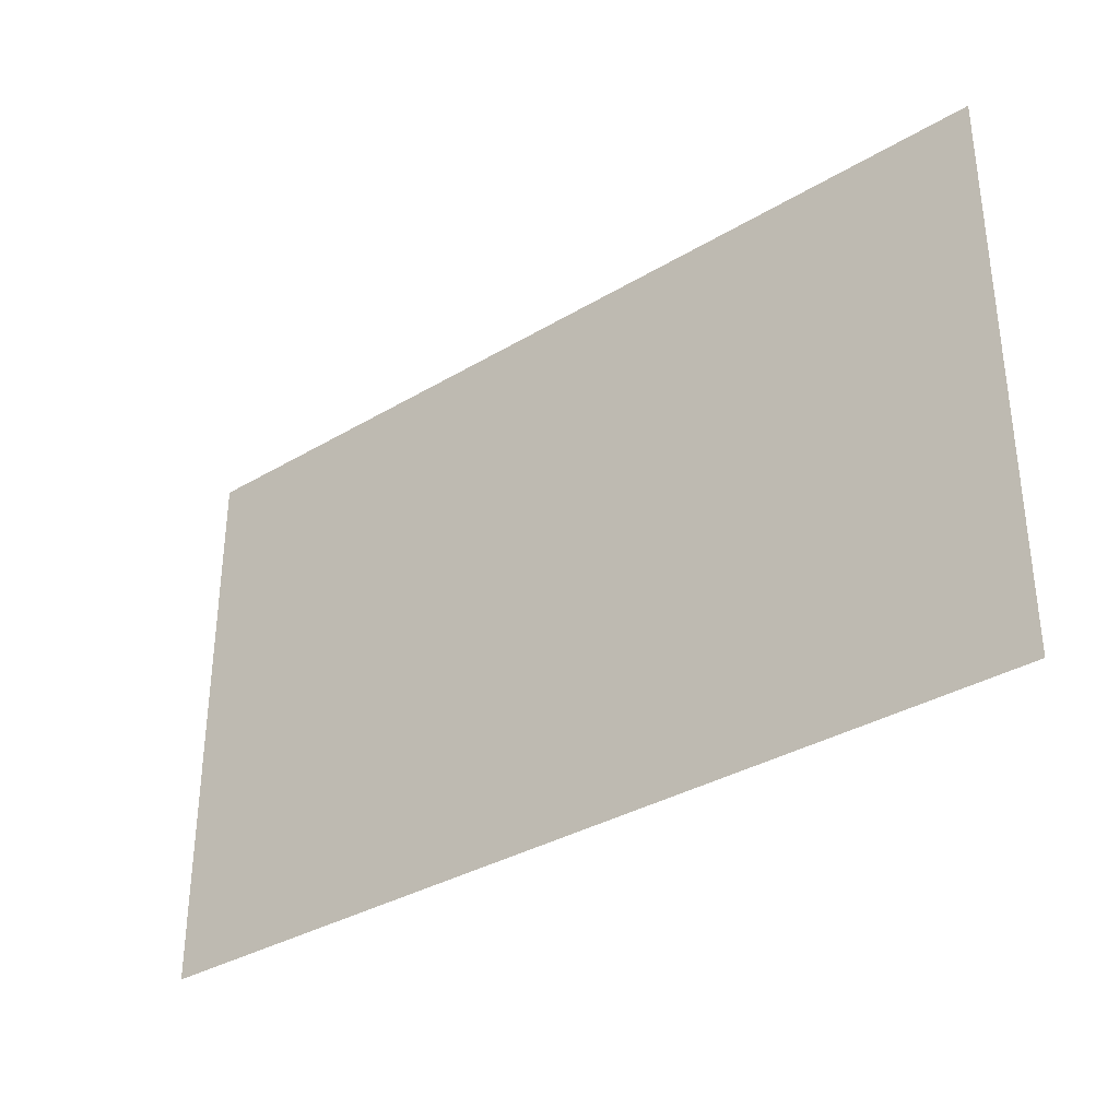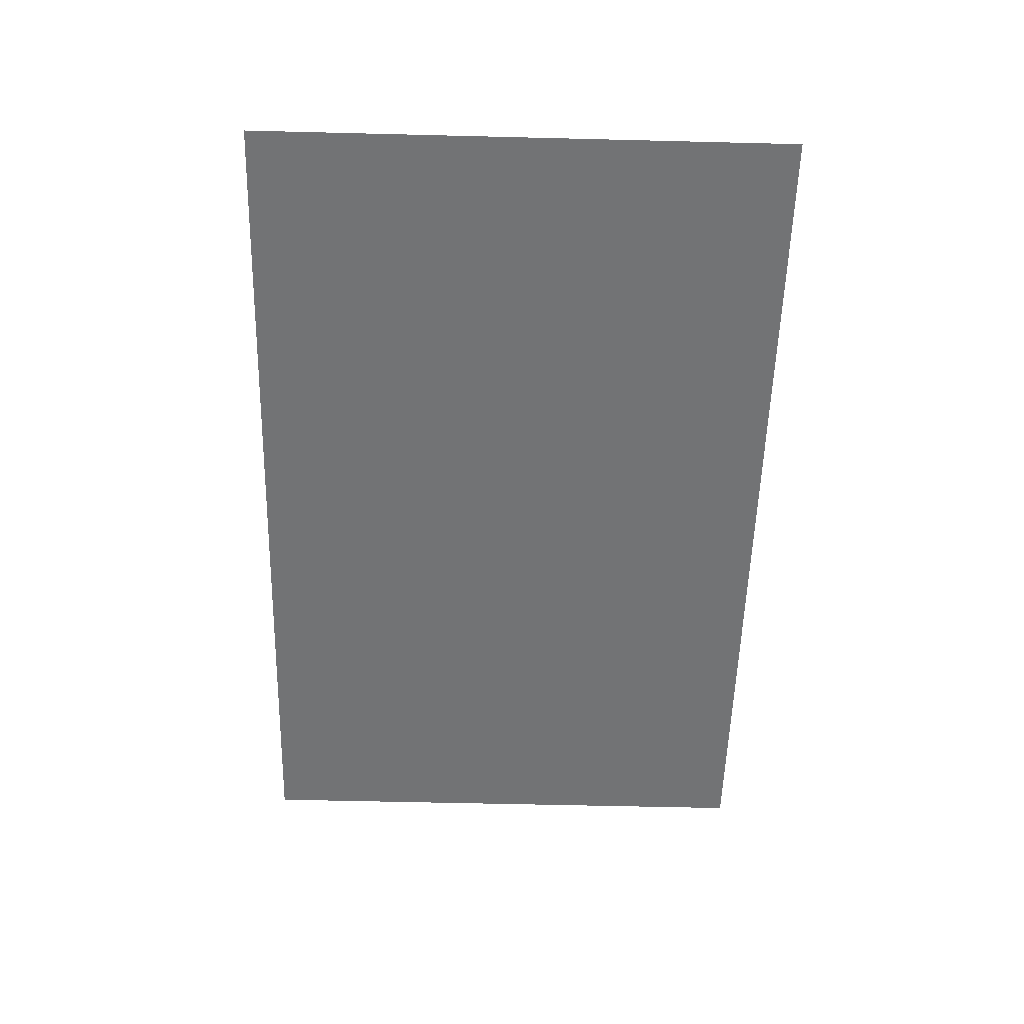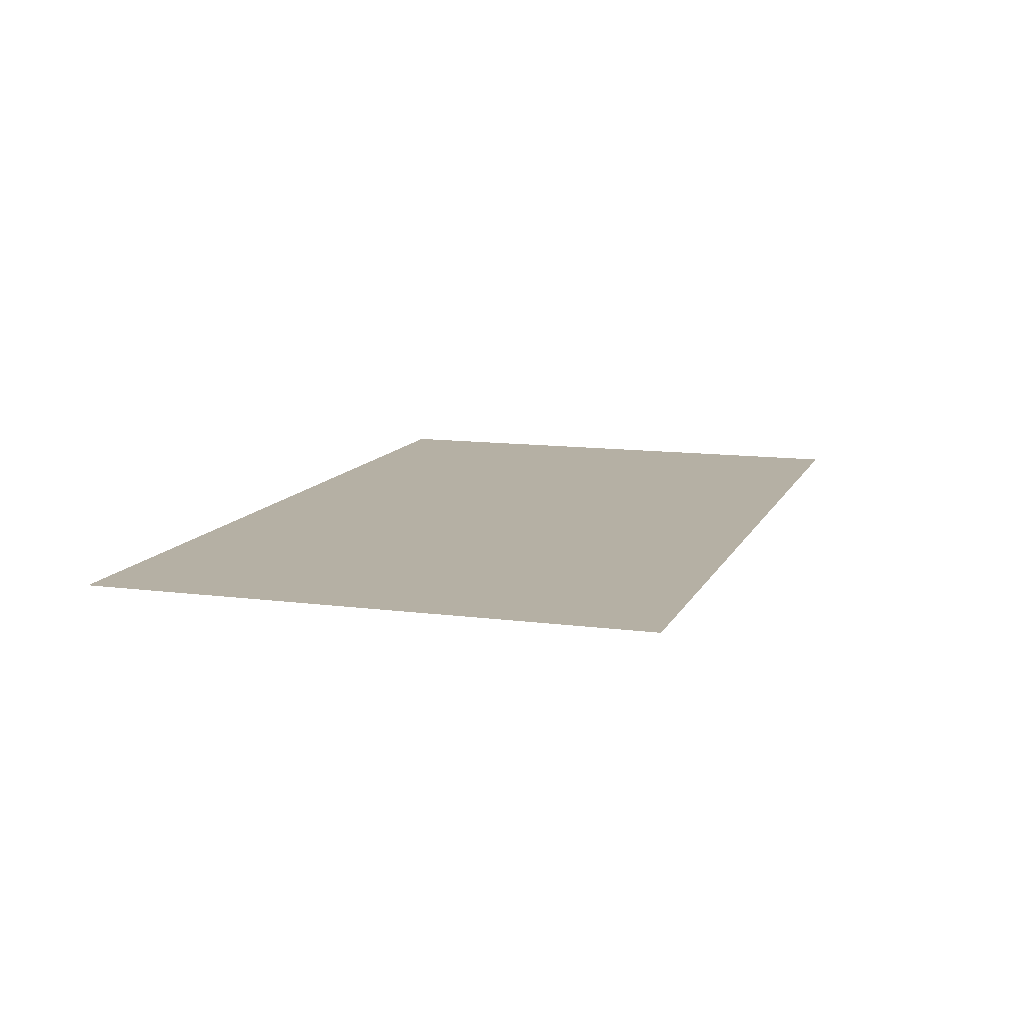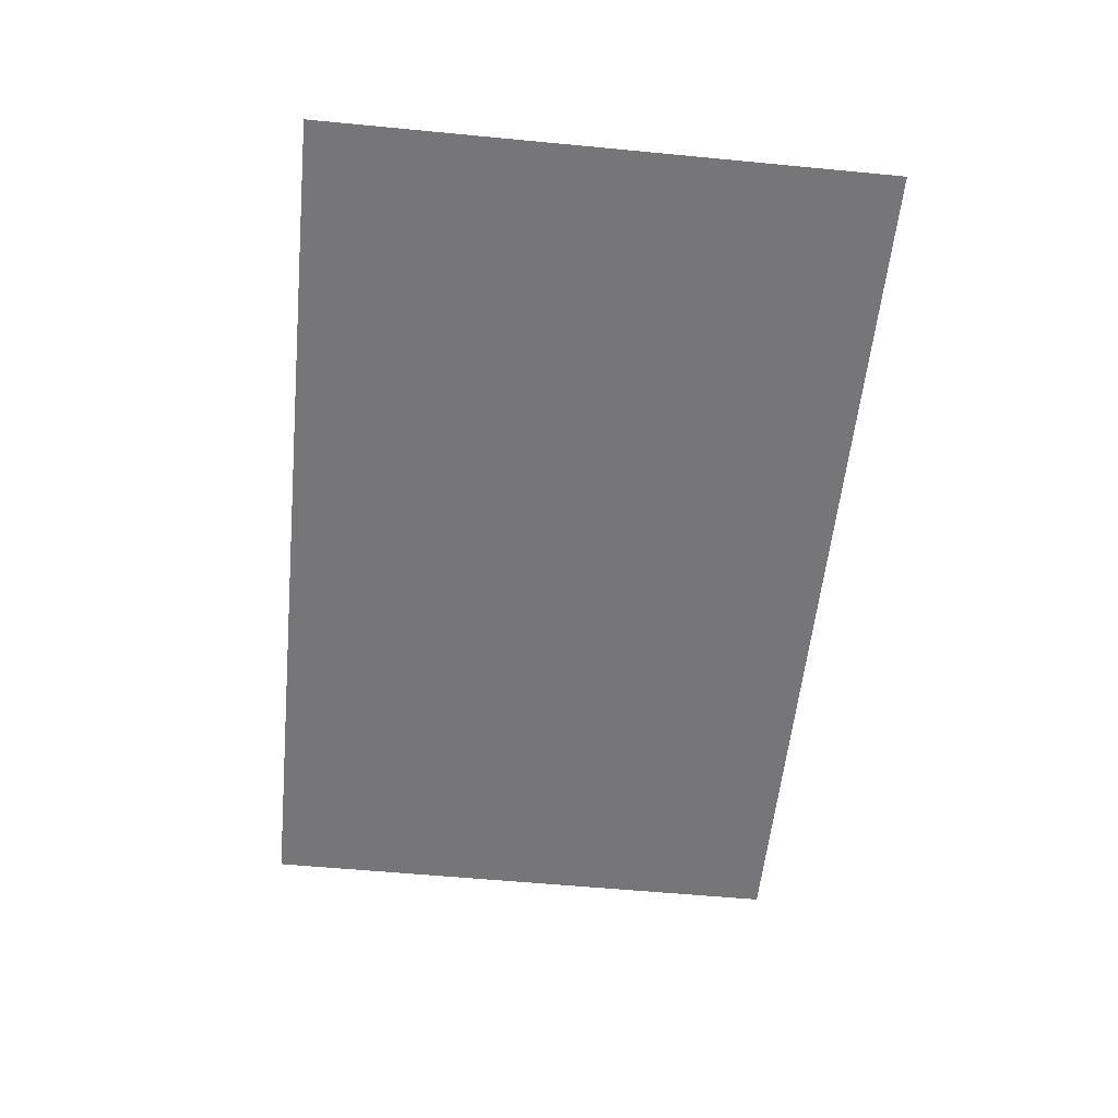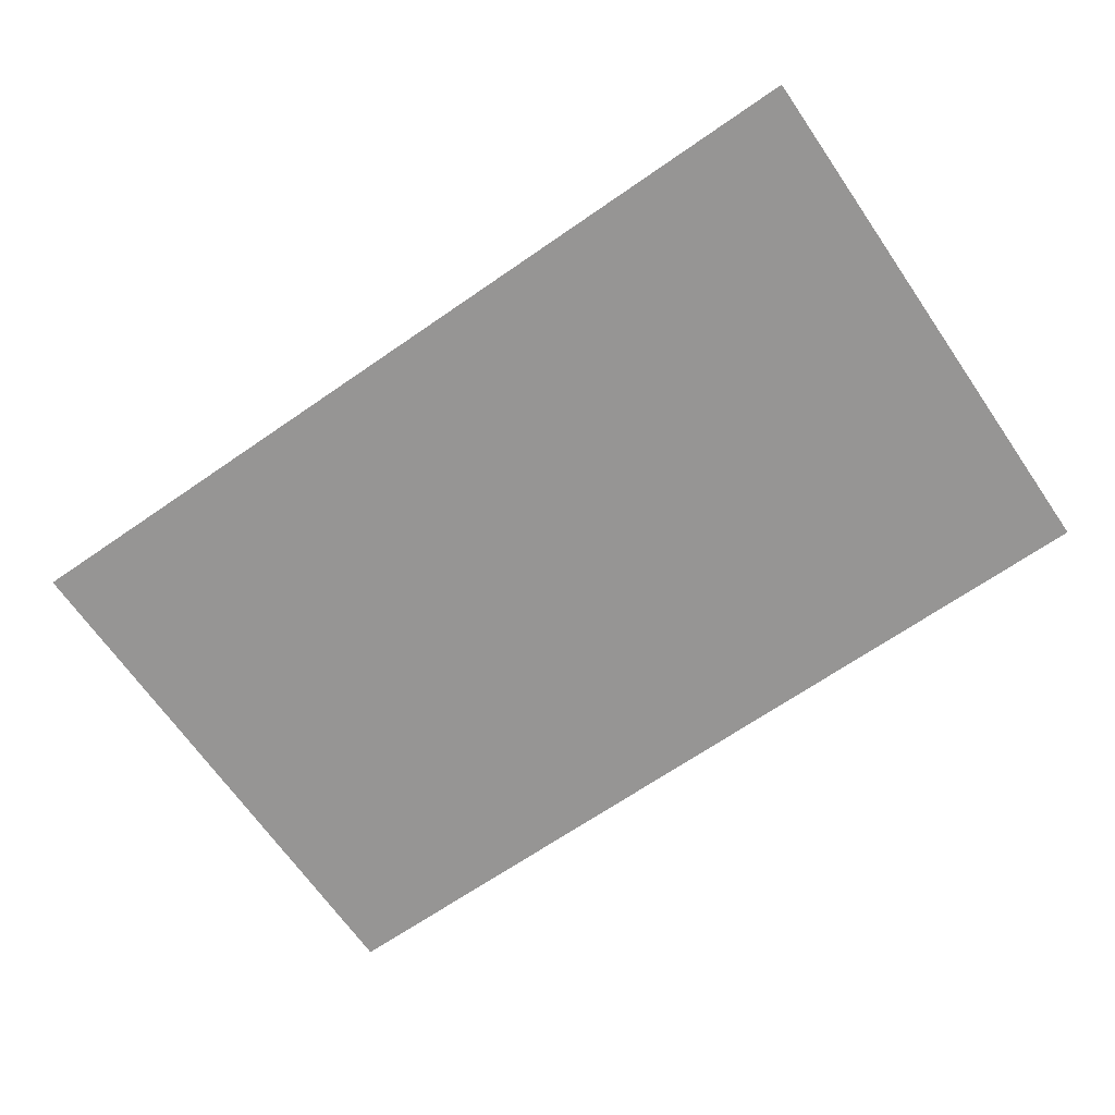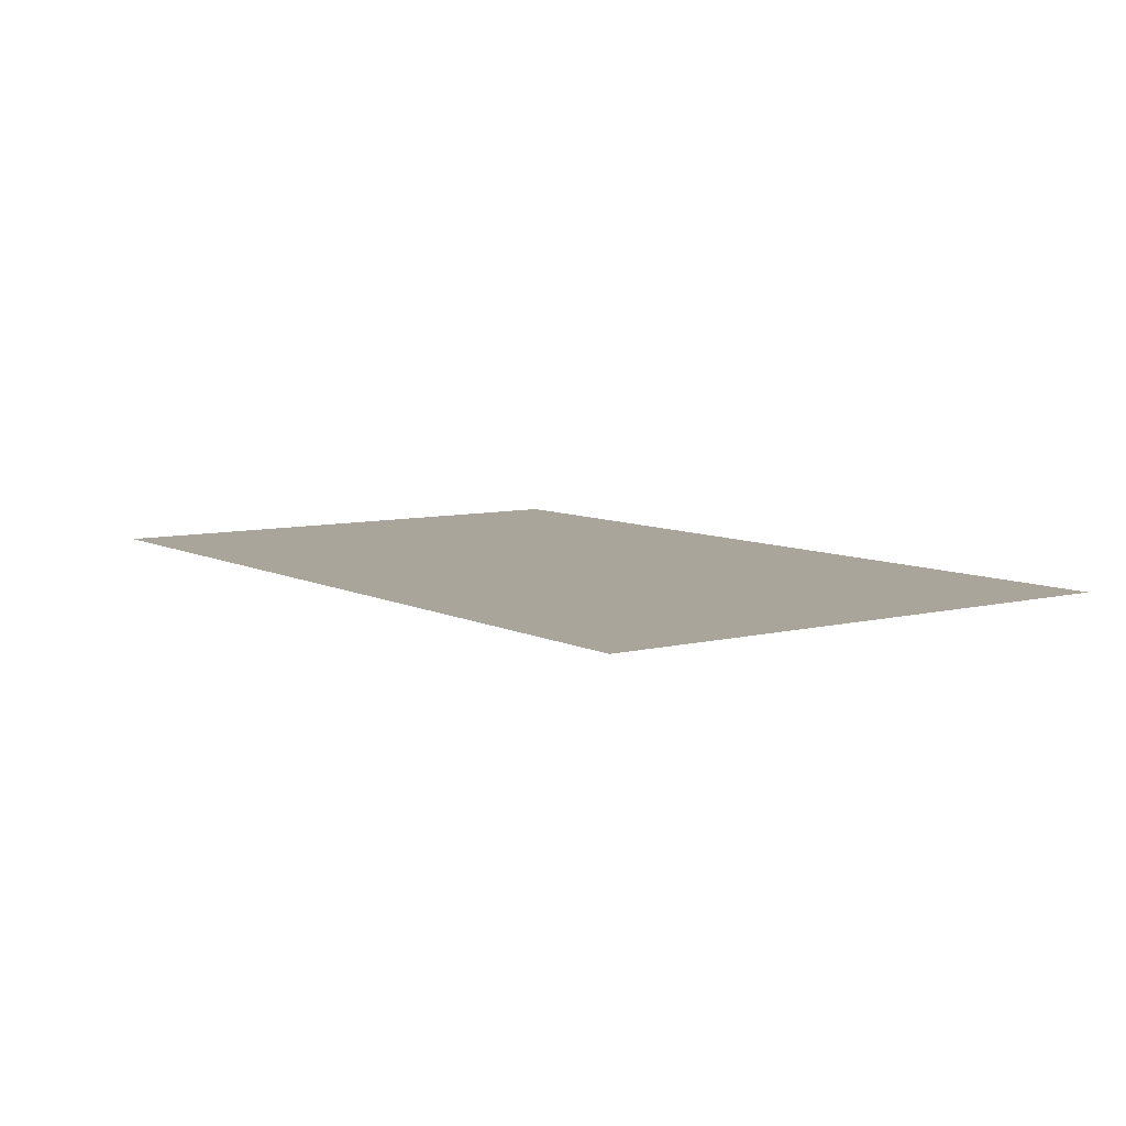
<metadata>
{"format":"obj","ext":"obj","renderer":"f3d","projection":"perspective","resolution":1024,"background":"white","views":[{"elev":-34.1,"azim":39.0,"up":"+Y"},{"elev":-55.7,"azim":88.5,"up":"+Z"},{"elev":11.6,"azim":-72.3,"up":"+Z"},{"elev":-56.9,"azim":-95.7,"up":"+Z"},{"elev":-67.6,"azim":34.7,"up":"+Z"},{"elev":7.6,"azim":54.5,"up":"+Z"}]}
</metadata>
<code>
o horPlane-8_Plane.024
v -2.435 1.5 -0
v -2.435 -1.5 -0
v 2.435 1.5 0
v 2.435 -1.5 0
f 2 4 3
f 2 3 1

</code>
